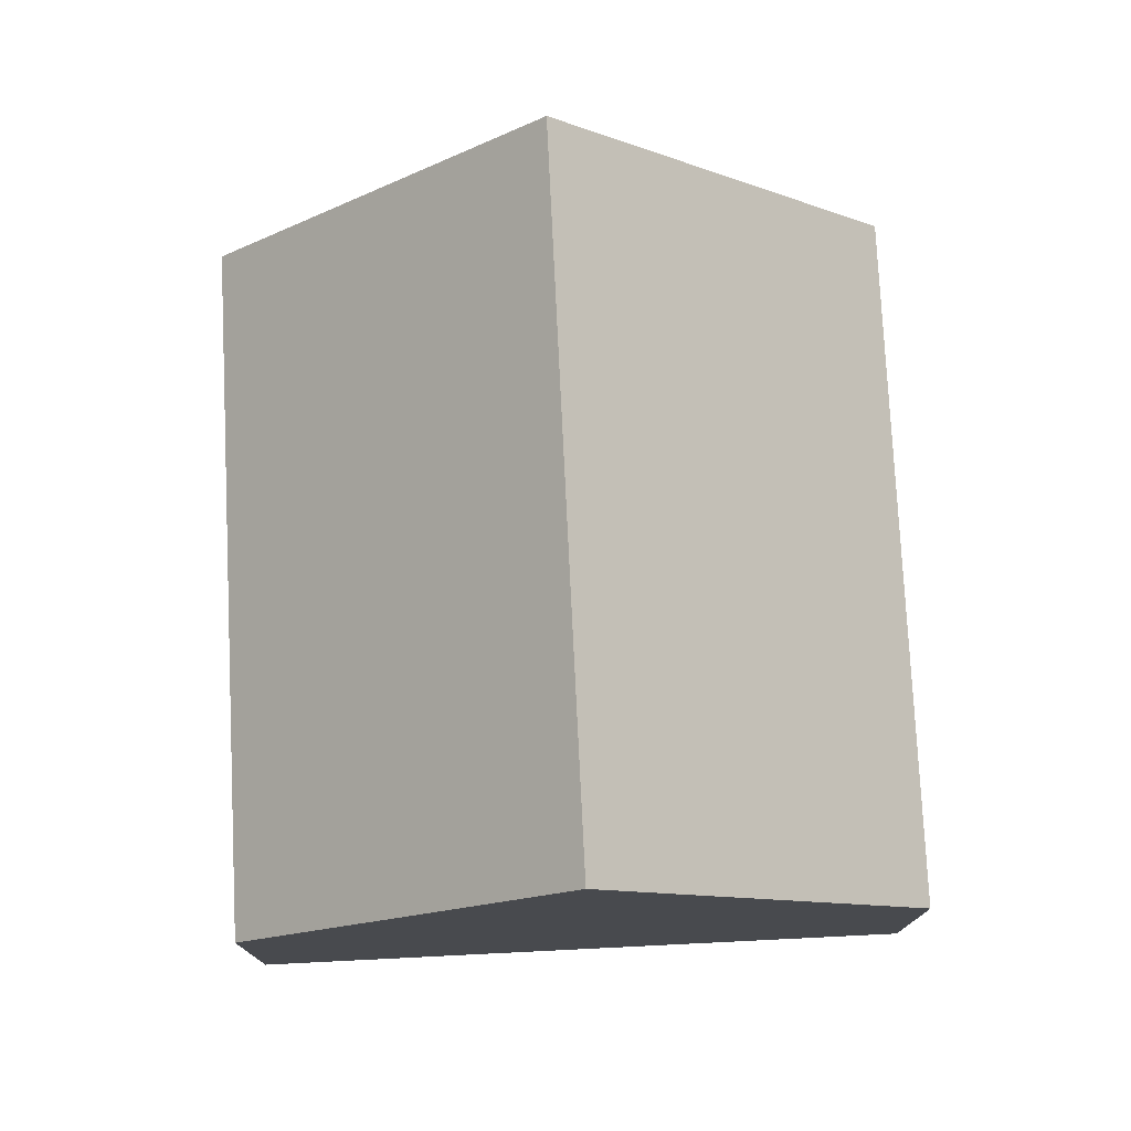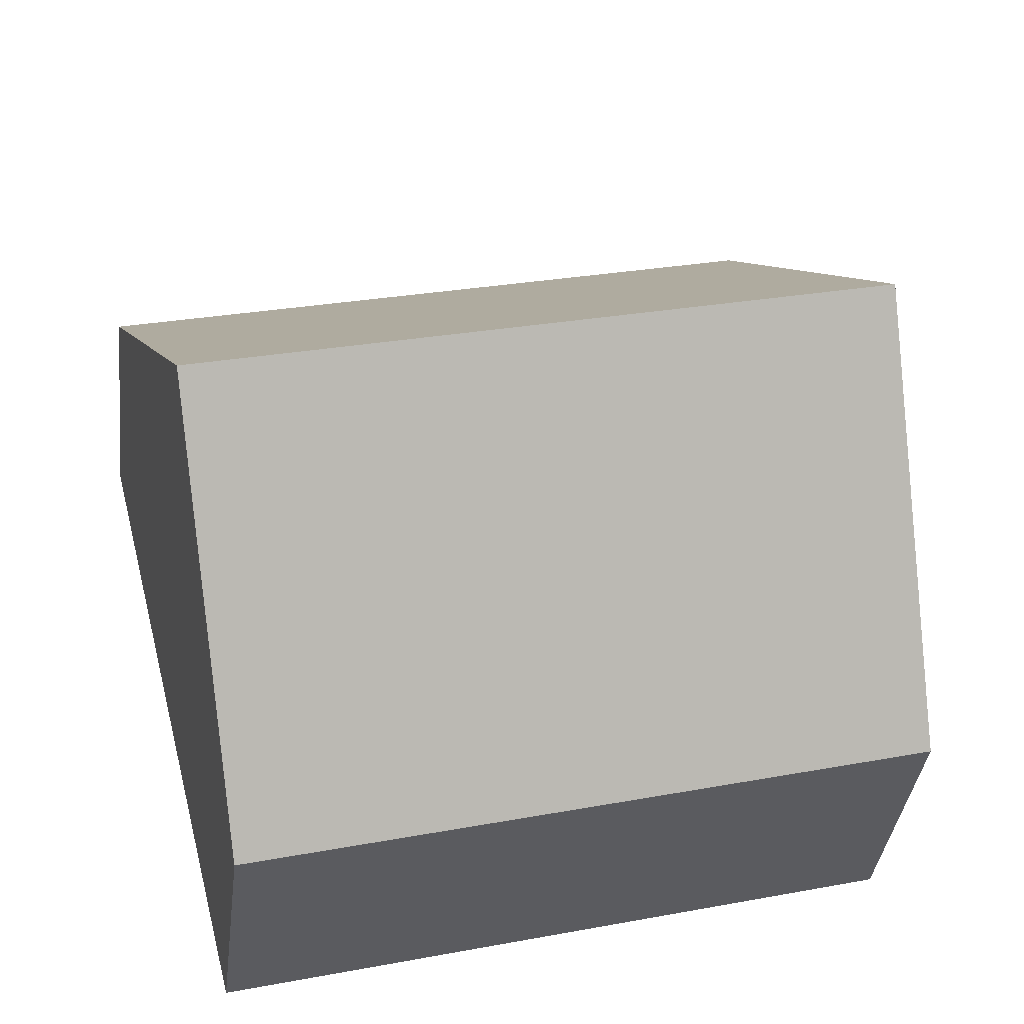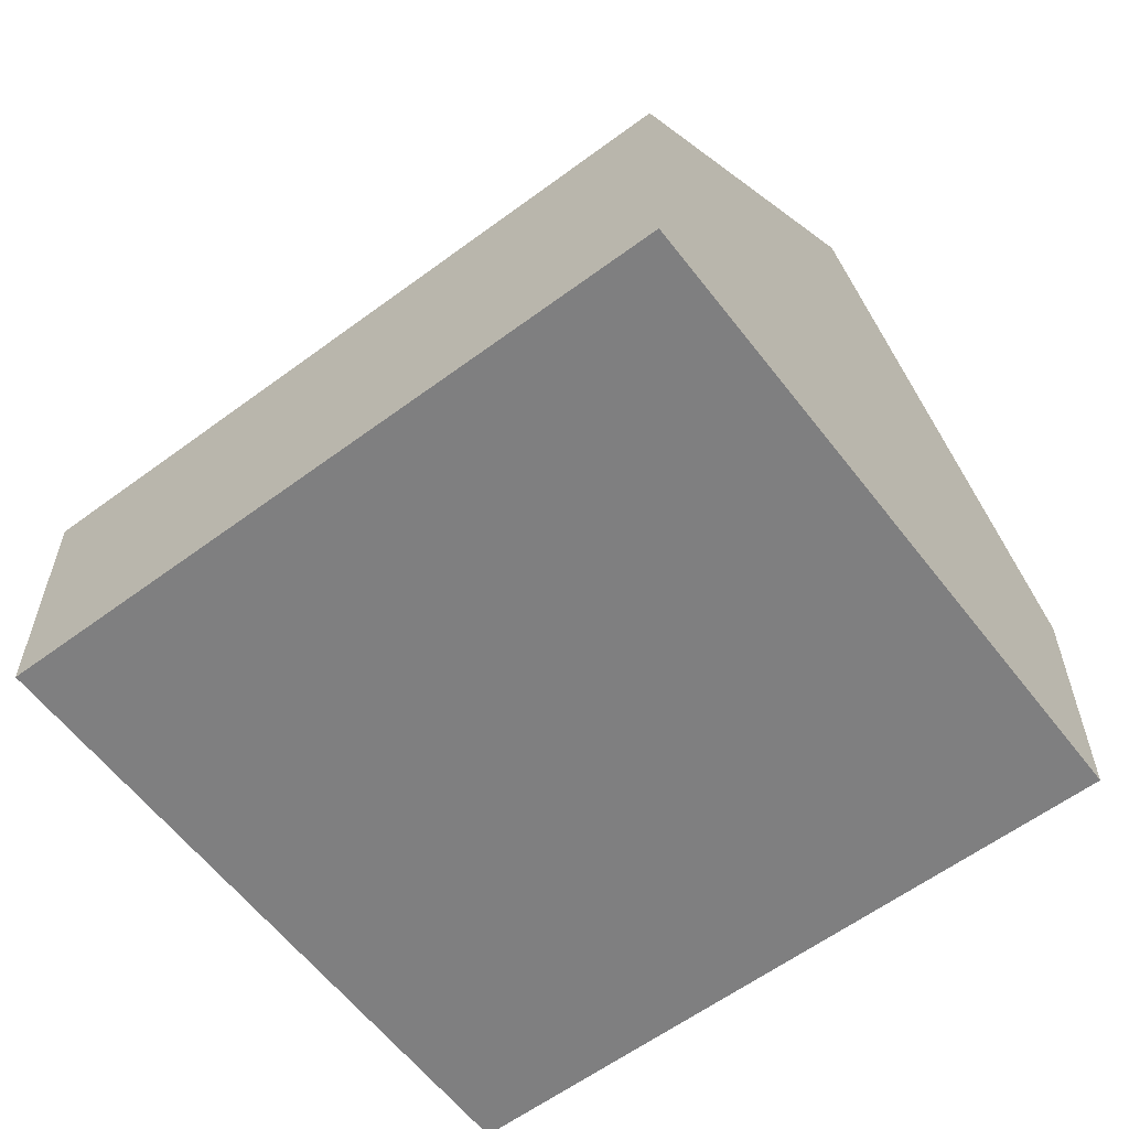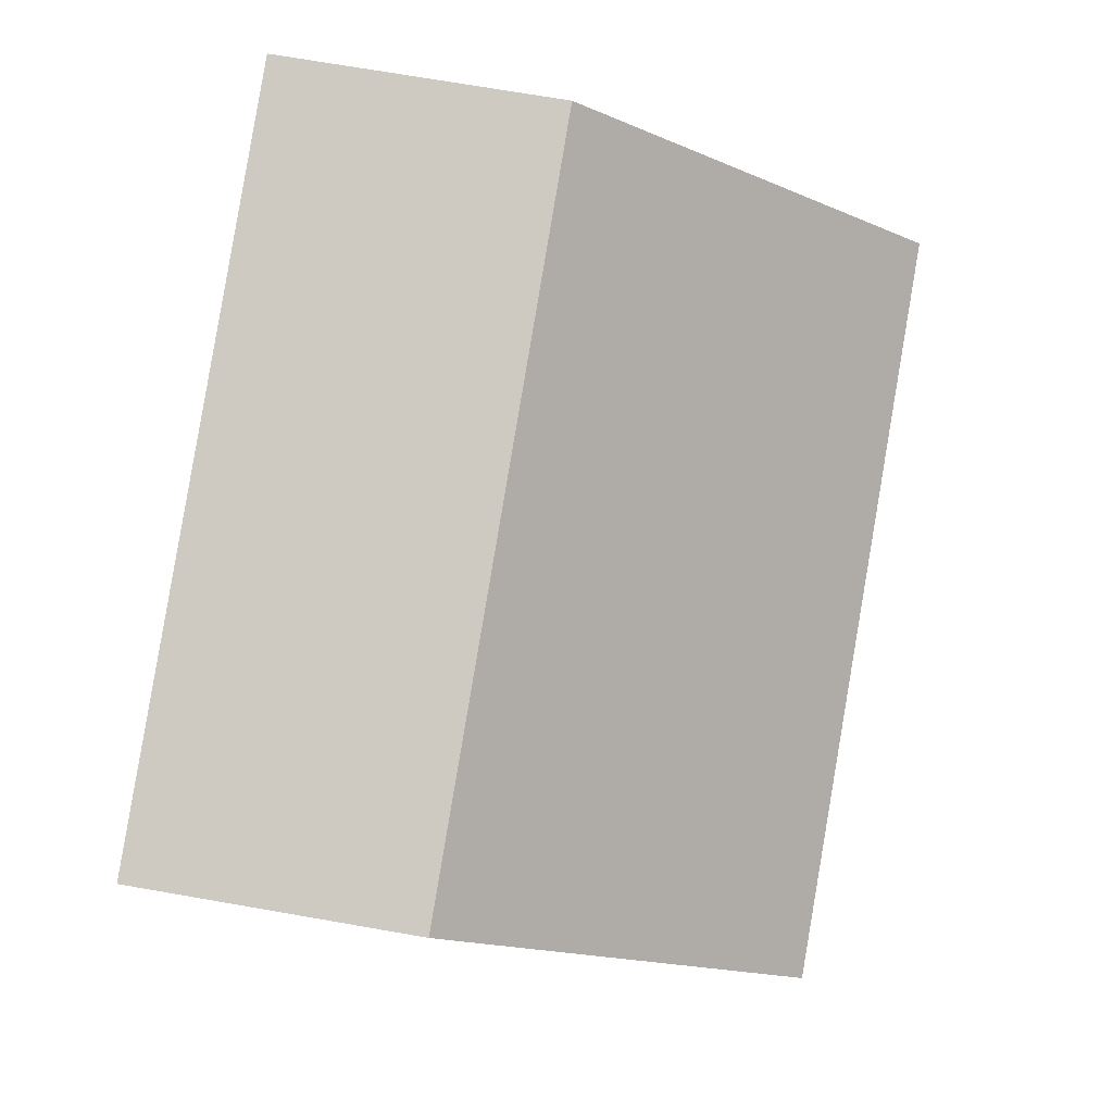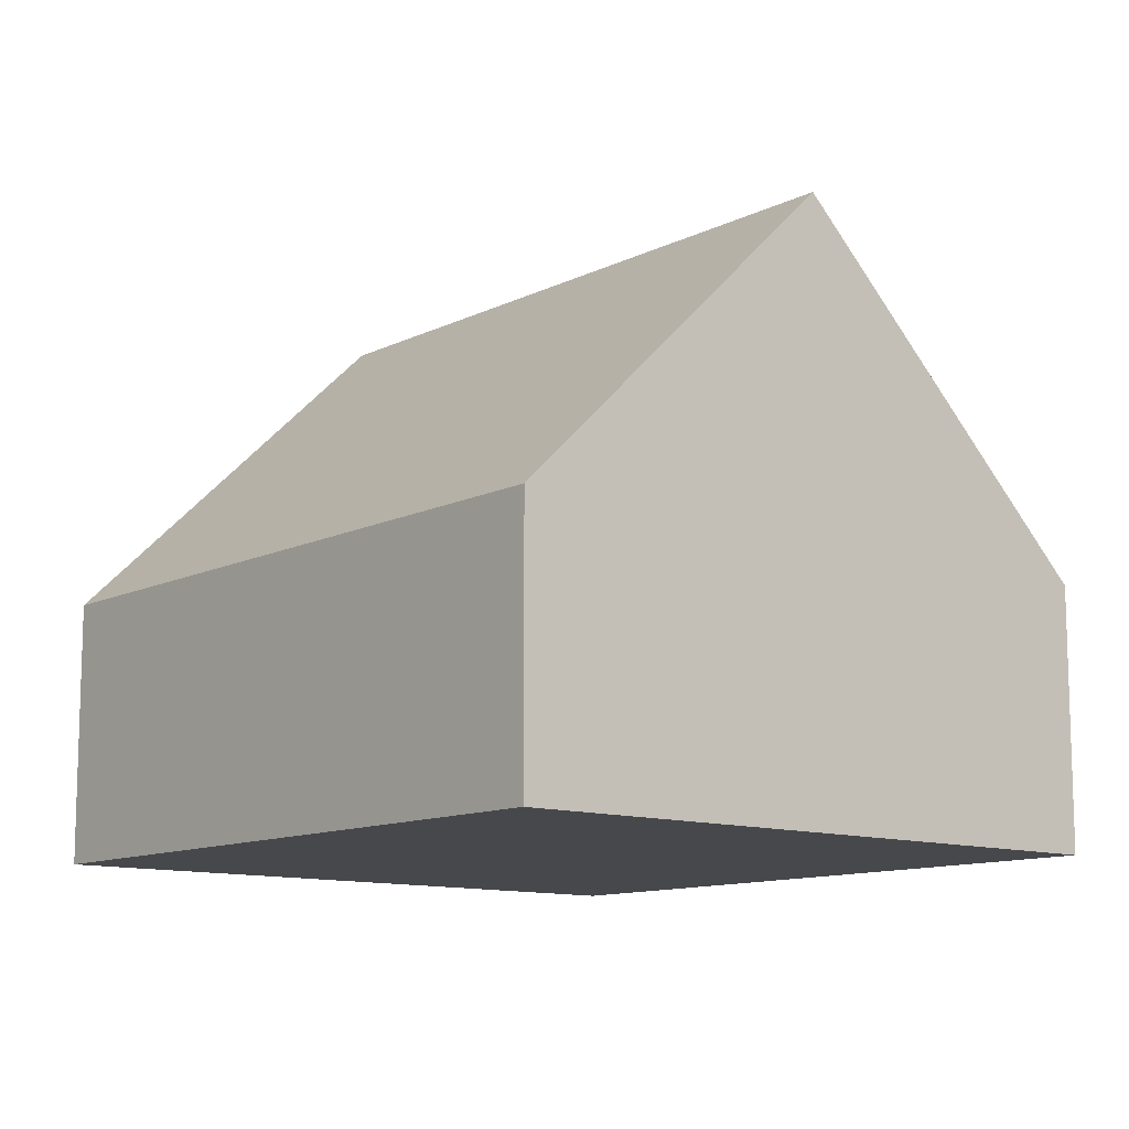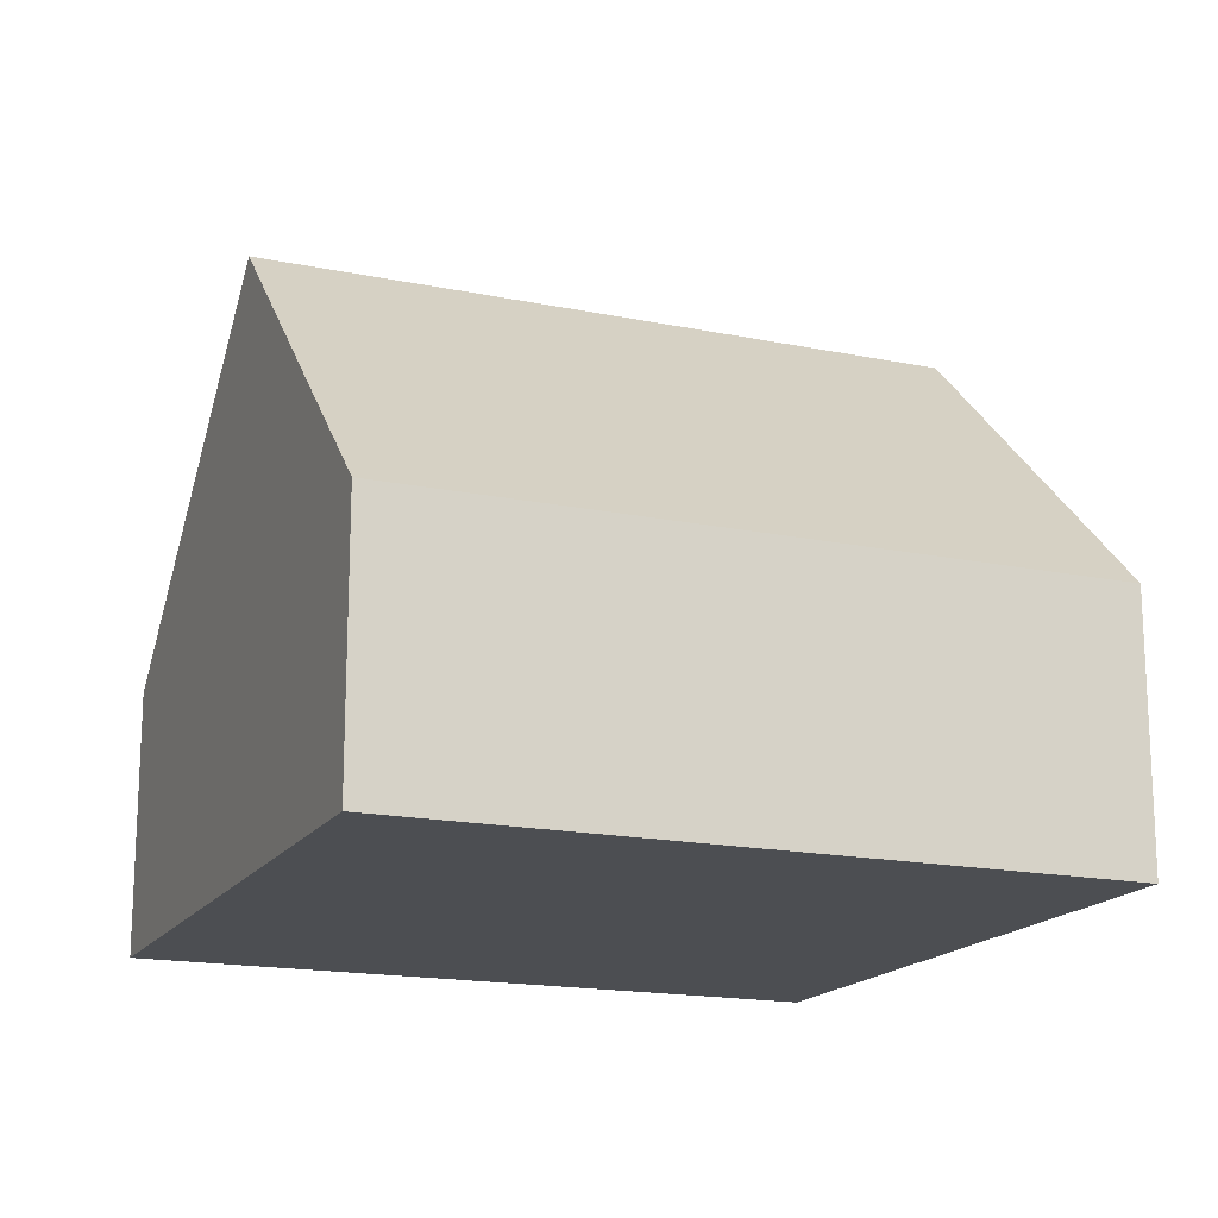
<metadata>
{"format":"obj","ext":"obj","renderer":"f3d","projection":"perspective","resolution":1024,"background":"white","views":[{"elev":76.6,"azim":-78.3,"up":"+Y"},{"elev":-37.7,"azim":173.1,"up":"+Z"},{"elev":-59.7,"azim":-128.2,"up":"+Y"},{"elev":70.6,"azim":99.9,"up":"+Z"},{"elev":-11.4,"azim":64.5,"up":"+Y"},{"elev":-17.0,"azim":-8.0,"up":"+Y"}]}
</metadata>
<code>
v  12.53 3.835 7.027
v  1.246 8.596 4.812
v  2.491 3.835 9.624
v  11.28 8.596 2.215
v  10.03 3.835 -2.597
v  0 3.835 2.348e-16
v  0 0 0
v  1.246 -2.947e-16 4.812
v  2.491 -5.893e-16 9.624
v  12.53 -4.303e-16 7.027
v  11.28 -1.356e-16 2.215
v  10.03 1.59e-16 -2.597
g defaultobject
f 1 2 3
f 2 1 4
f 5 2 4
f 2 5 6
f 7 2 6
f 2 7 3
f 3 7 8
f 3 8 9
f 9 1 3
f 1 9 10
f 10 4 1
f 4 10 5
f 5 10 11
f 5 11 12
f 12 6 5
f 6 12 7
f 8 10 9
f 10 8 7
f 10 7 12
f 10 12 11

</code>
